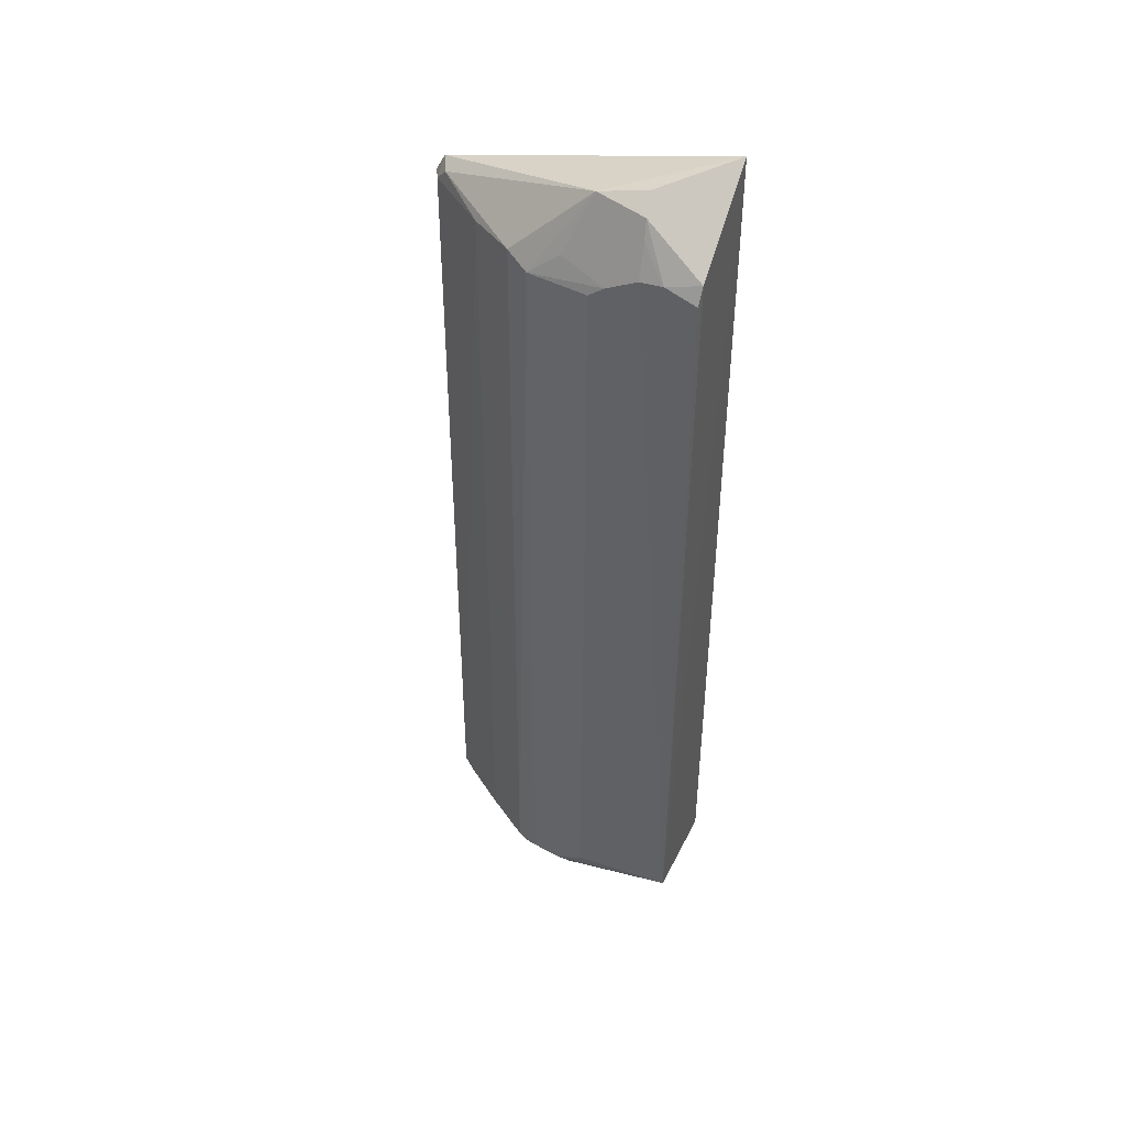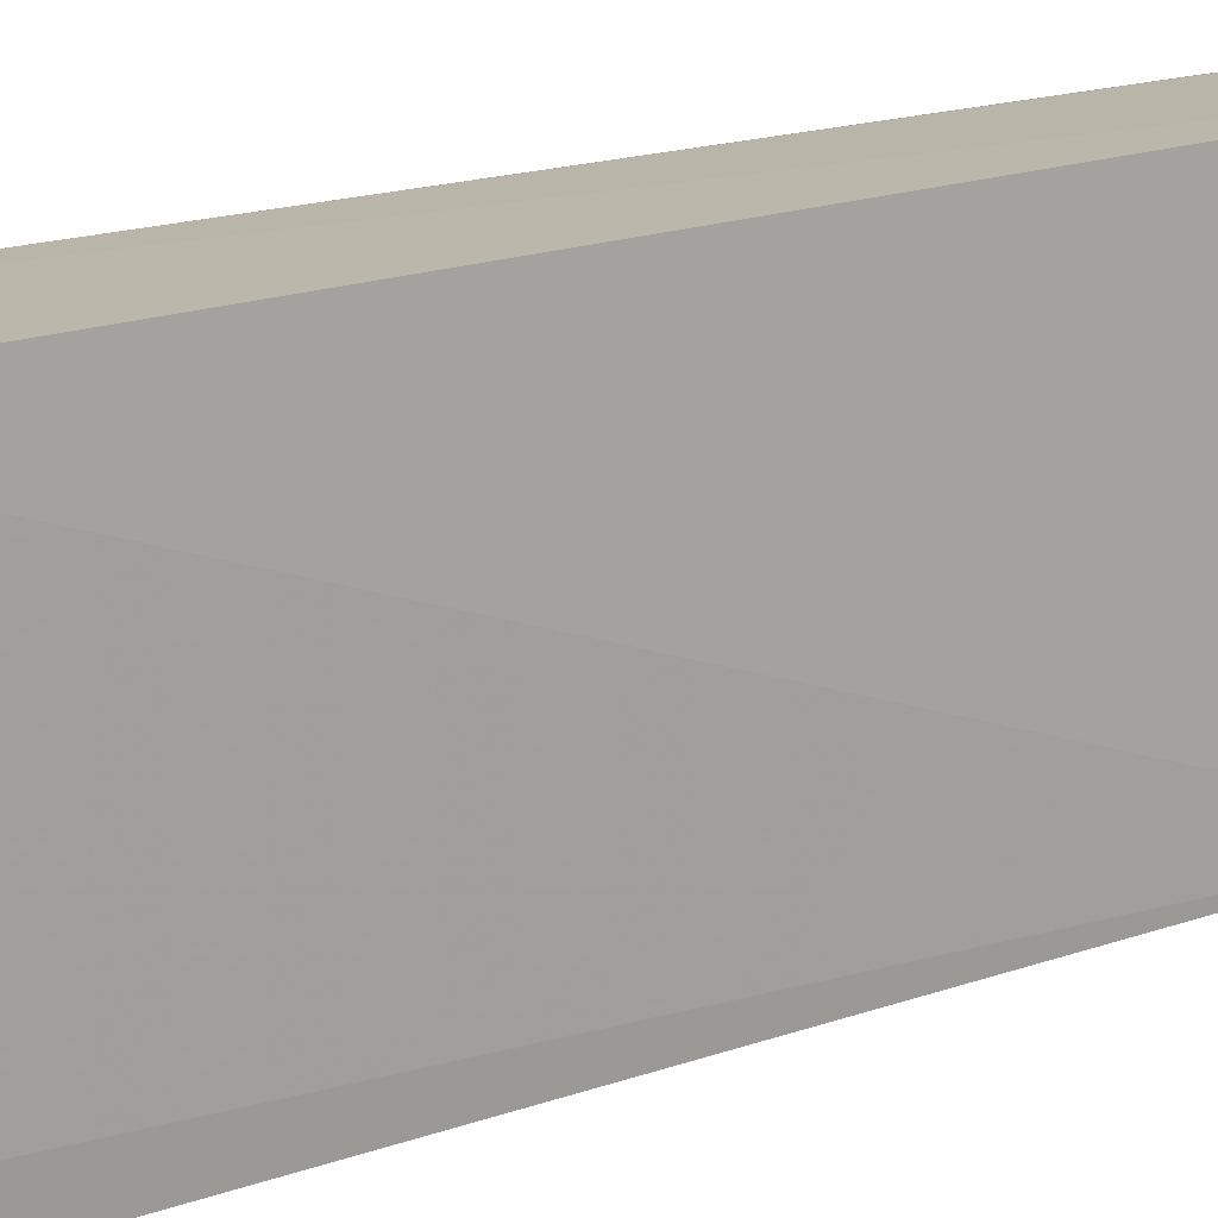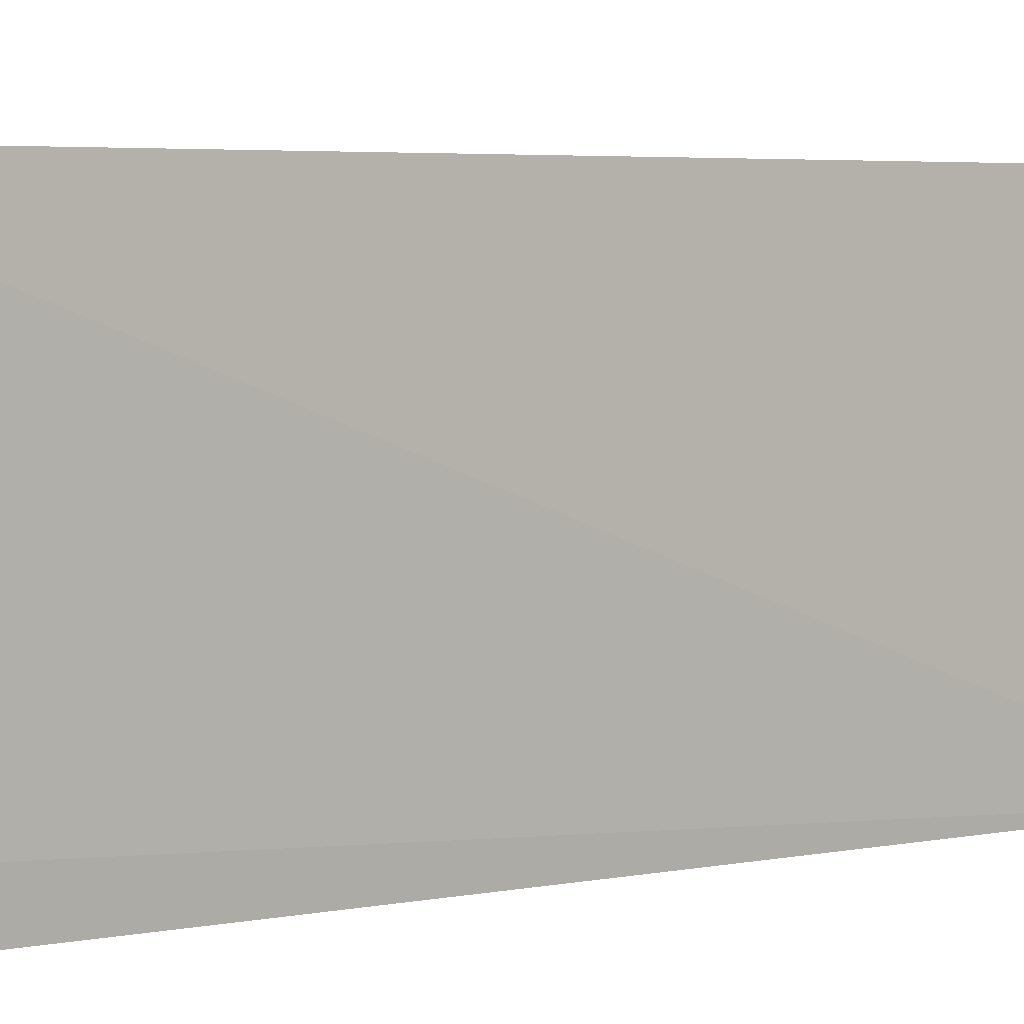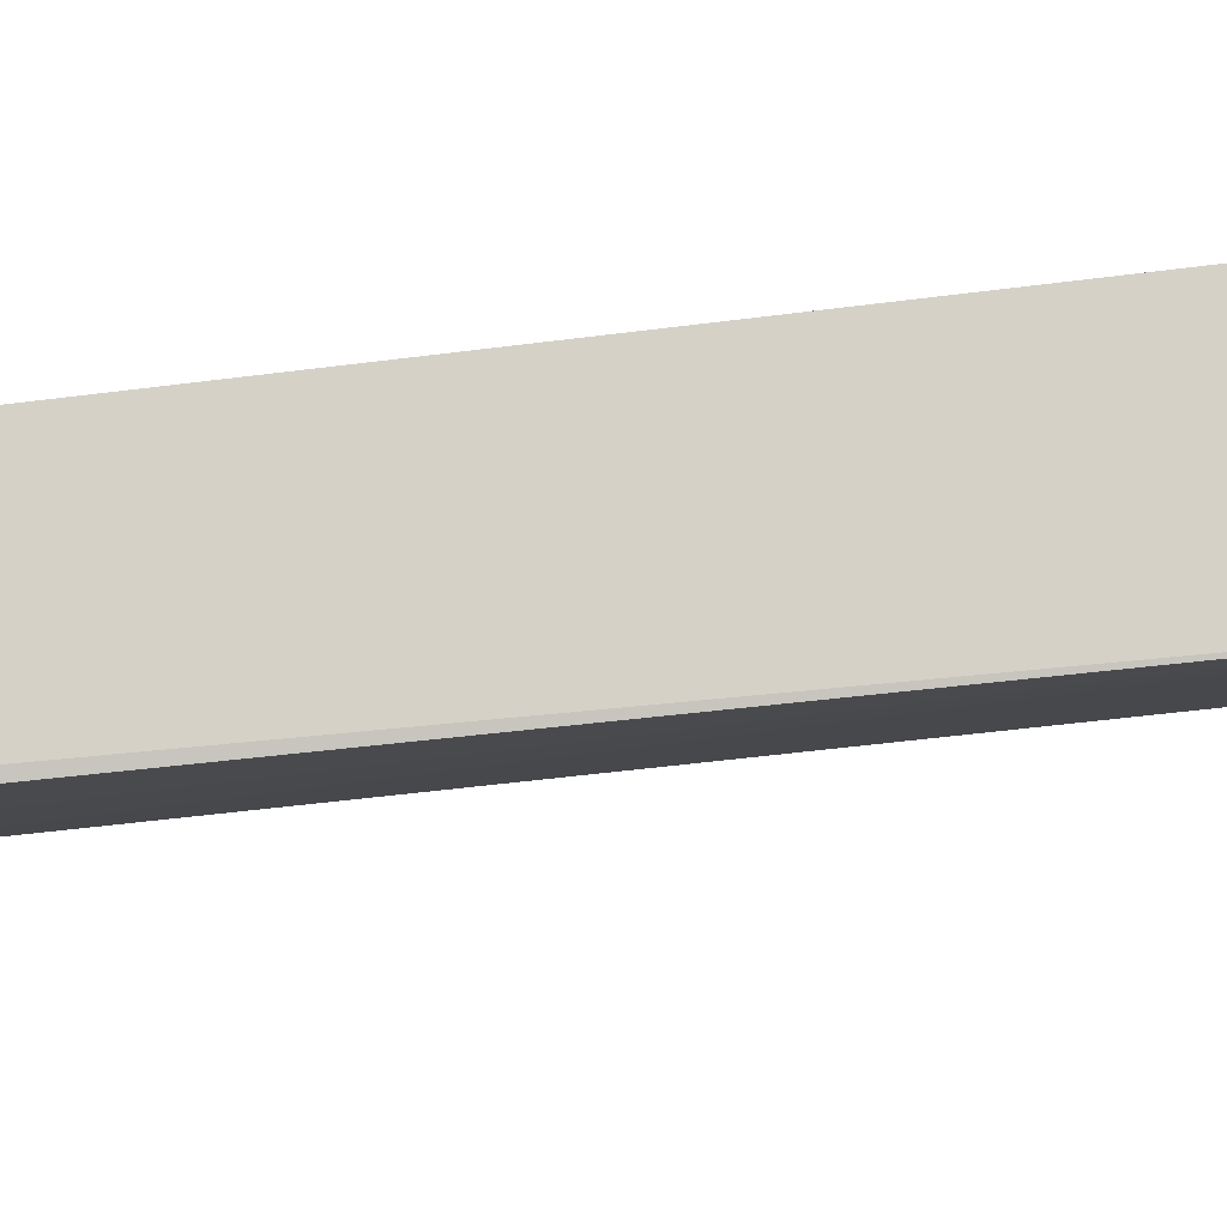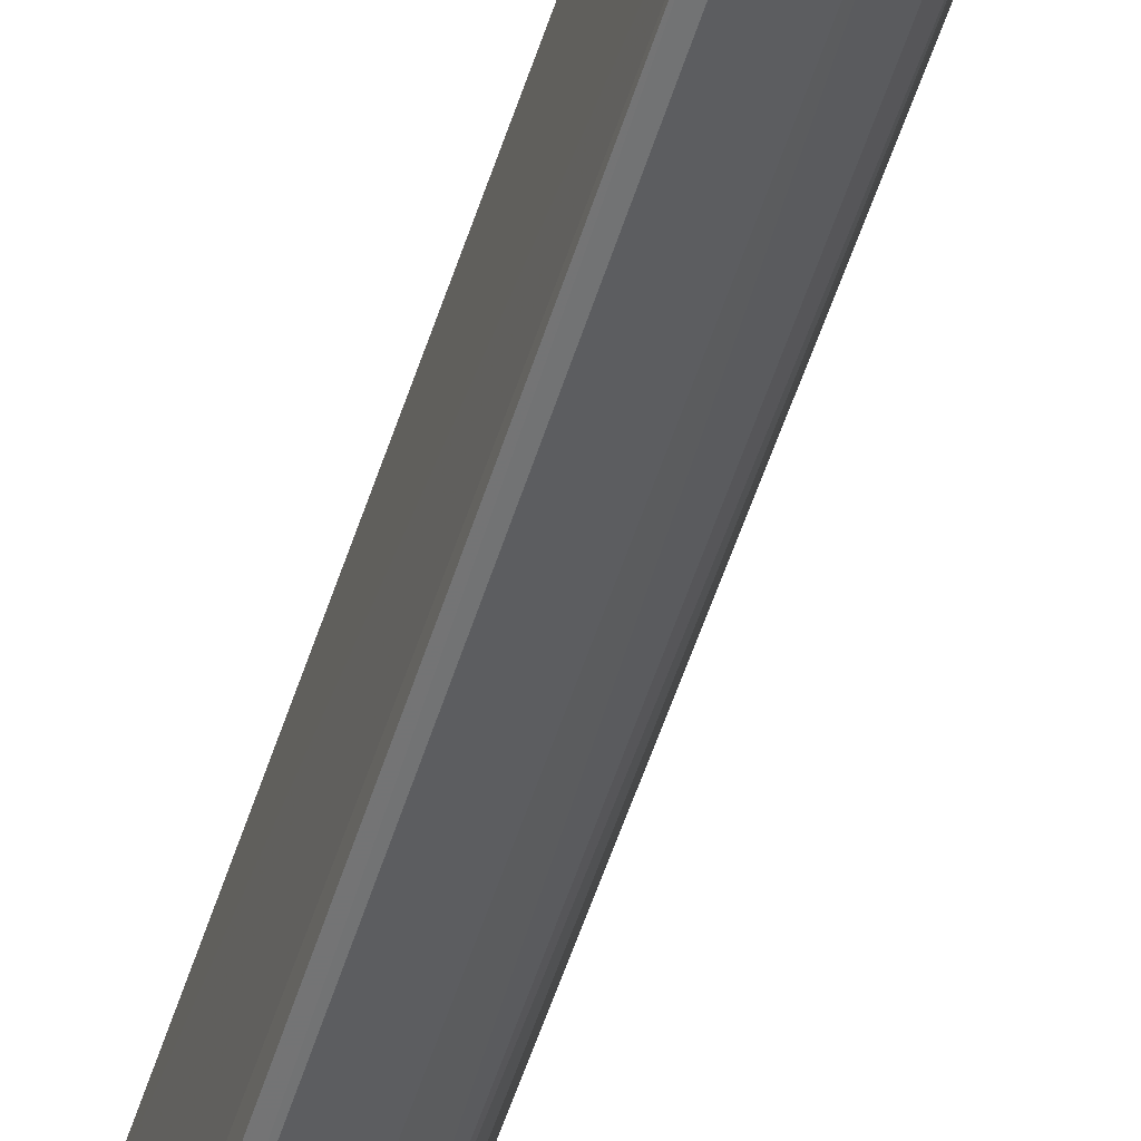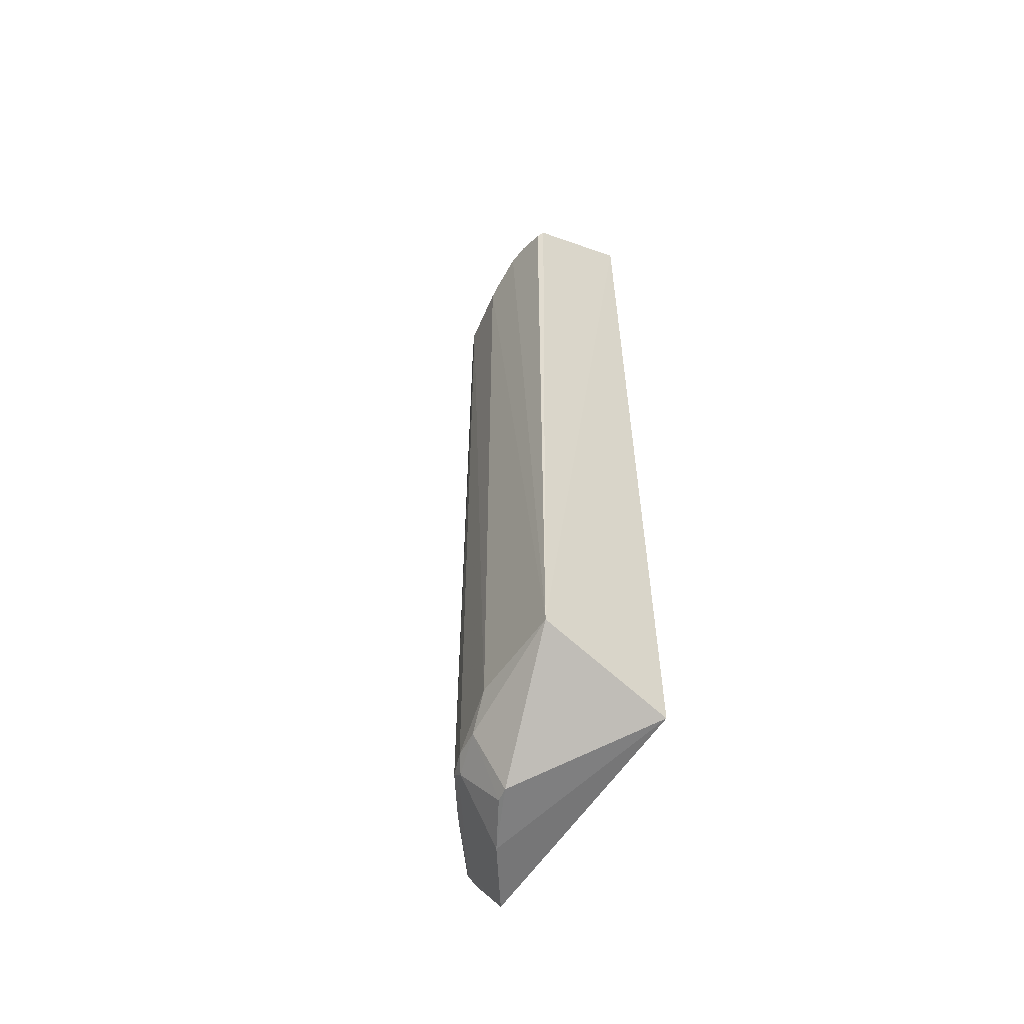
<metadata>
{"format":"obj","ext":"obj","renderer":"f3d","projection":"perspective","resolution":1024,"background":"white","views":[{"elev":44.1,"azim":109.5,"up":"+Z"},{"elev":14.8,"azim":-129.7,"up":"+Y"},{"elev":3.0,"azim":-131.2,"up":"+Y"},{"elev":78.3,"azim":83.8,"up":"+Y"},{"elev":-62.3,"azim":-18.9,"up":"+Y"},{"elev":-55.8,"azim":144.3,"up":"+Z"}]}
</metadata>
<code>
v 0.1669 -0.2438 0.3803
v 0.2816 -0.08679 -0.4408
v 0.2914 -0.009808 0.3935
v 0.1729 0.04672 0.457
v 0.1628 0.0444 -0.4621
v 0.255 -0.06079 0.4494
v 0.2769 -0.116 0.3685
v 0.1676 -0.2453 -0.4411
v 0.2945 0.04333 -0.4167
v 0.2691 -0.01164 0.4426
v 0.1695 -0.234 0.398
v 0.2917 -0.05533 -0.4167
v 0.2745 -0.08518 0.3928
v 0.2128 -0.1458 -0.4983
v 0.1655 -0.205 -0.4983
v 0.2319 -0.1823 -0.4385
v 0.2904 0.04241 0.3791
v 0.2487 -0.01389 0.457
v 0.2639 -0.1382 0.3791
v 0.2761 -0.1158 -0.4385
v 0.2908 -0.05513 0.3683
v 0.2909 -0.03999 0.3793
v 0.246 -0.08558 -0.4924
v 0.1805 -0.2405 -0.4385
v 0.188 -0.229 -0.4471
v 0.2824 0.04403 0.3963
v 0.1858 -0.2273 0.3918
v 0.2657 -0.1397 -0.4388
v 0.2662 -0.1282 -0.4491
v 0.291 0.01223 0.3933
v 0.1794 -0.2384 0.3789
v 0.2304 -0.1812 0.3776
v 0.2485 -0.1532 -0.4471
v 0.2427 -0.09998 -0.4924
v 0.2776 -0.01011 0.4244
f 5 1 4
f 9 5 4
f 11 6 4
f 11 4 1
f 12 2 9
f 13 6 7
f 15 8 1
f 15 1 5
f 15 5 14
f 17 3 9
f 18 4 6
f 18 6 10
f 19 7 6
f 20 12 7
f 20 2 12
f 21 7 12
f 21 12 9
f 21 9 3
f 22 13 7
f 22 3 6
f 22 6 13
f 22 21 3
f 22 7 21
f 23 9 2
f 23 14 5
f 23 5 9
f 24 1 8
f 24 8 15
f 25 15 14
f 25 24 15
f 25 16 24
f 26 17 9
f 26 9 4
f 26 18 10
f 26 4 18
f 27 19 6
f 27 6 11
f 28 16 25
f 28 20 7
f 28 7 19
f 29 2 20
f 29 20 28
f 29 28 14
f 30 26 10
f 30 3 17
f 30 17 26
f 31 27 11
f 31 11 1
f 31 1 24
f 32 28 19
f 32 16 28
f 32 19 27
f 32 27 31
f 32 31 24
f 32 24 16
f 33 28 25
f 33 25 14
f 33 14 28
f 34 29 14
f 34 14 23
f 34 23 2
f 34 2 29
f 35 30 10
f 35 3 30
f 35 10 6
f 35 6 3

</code>
